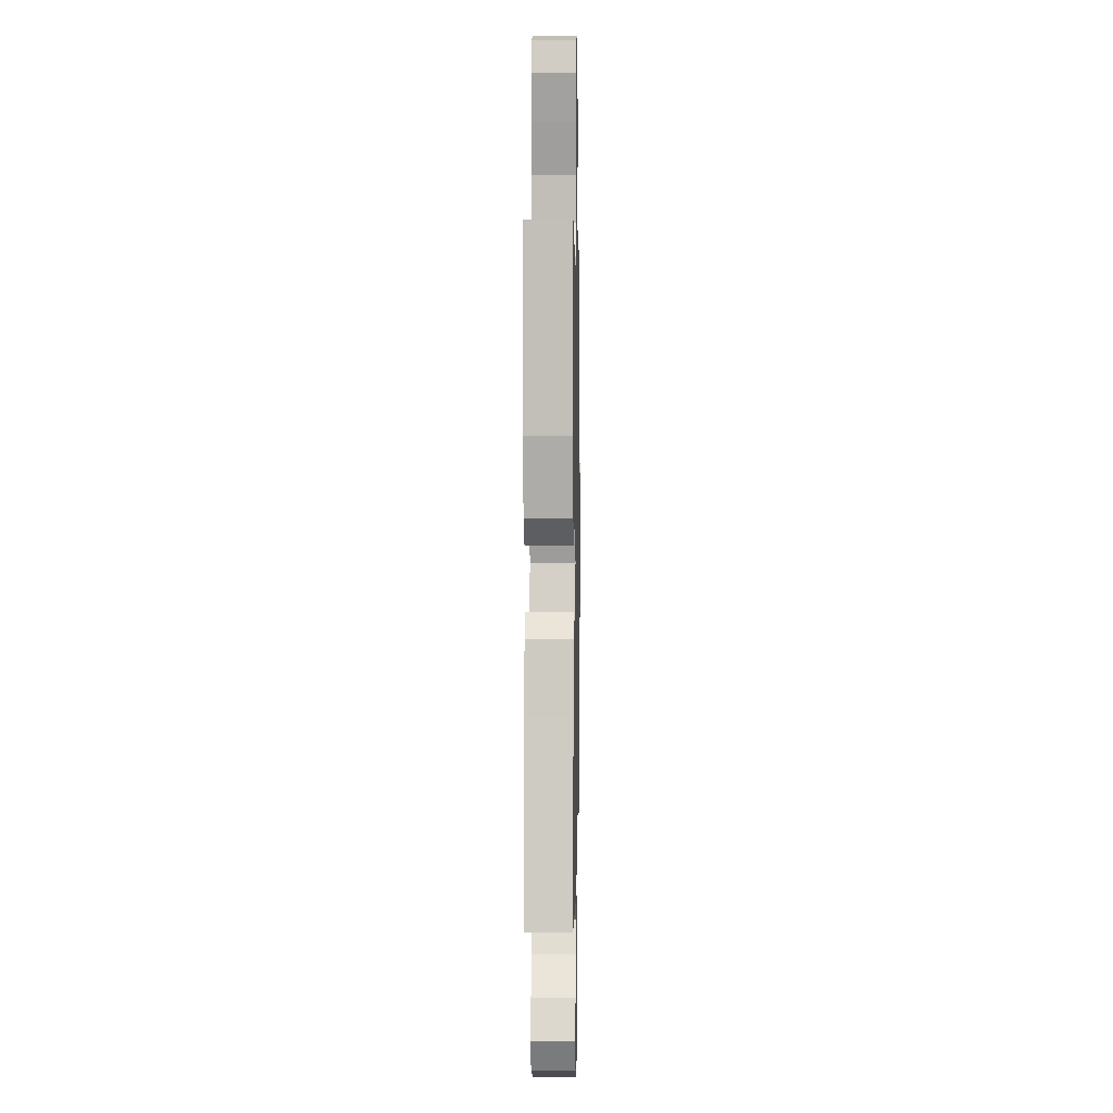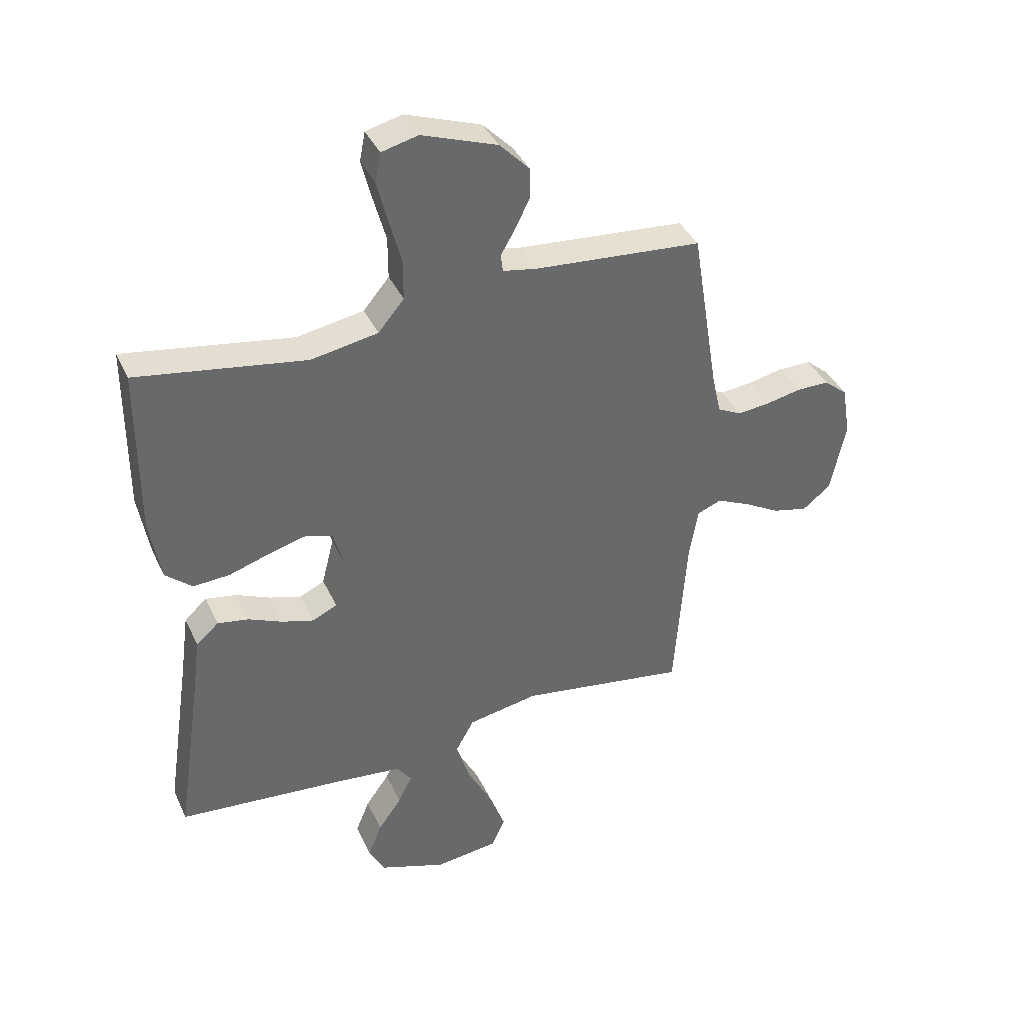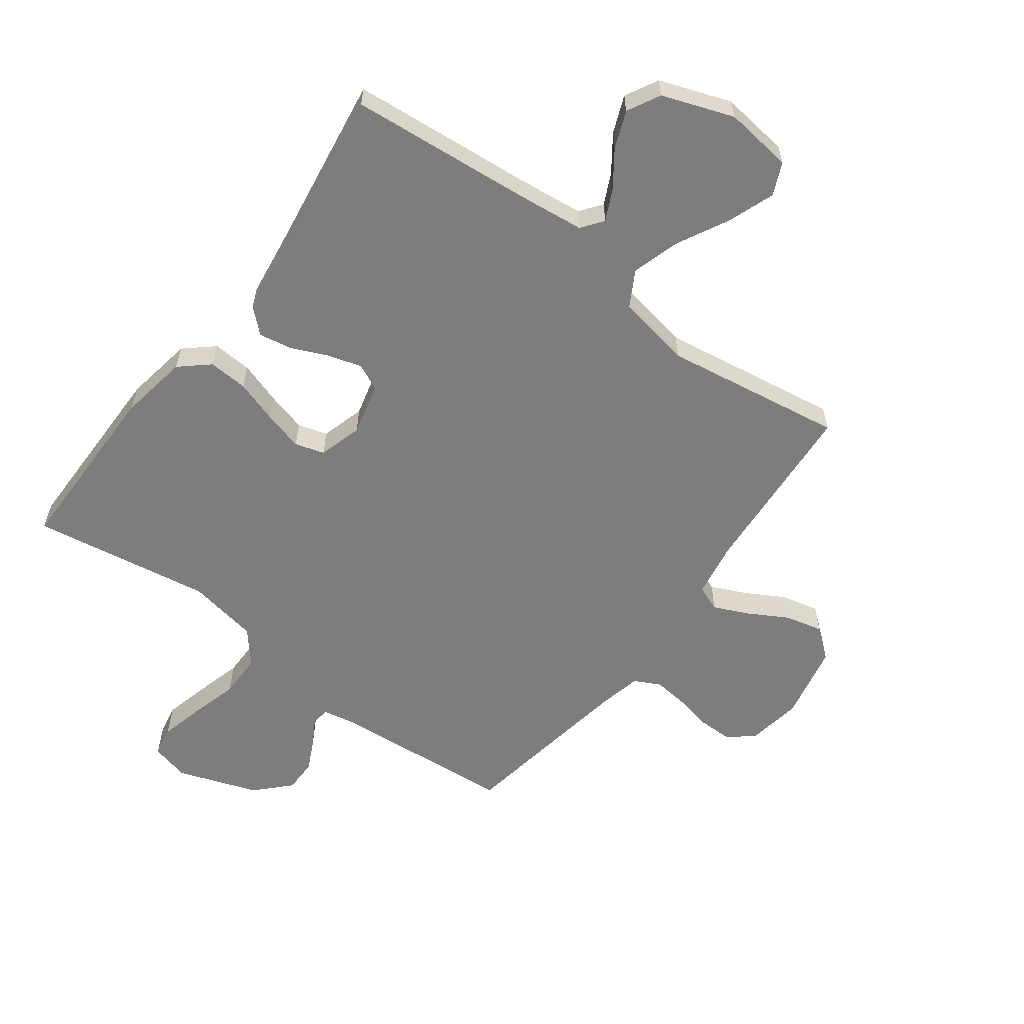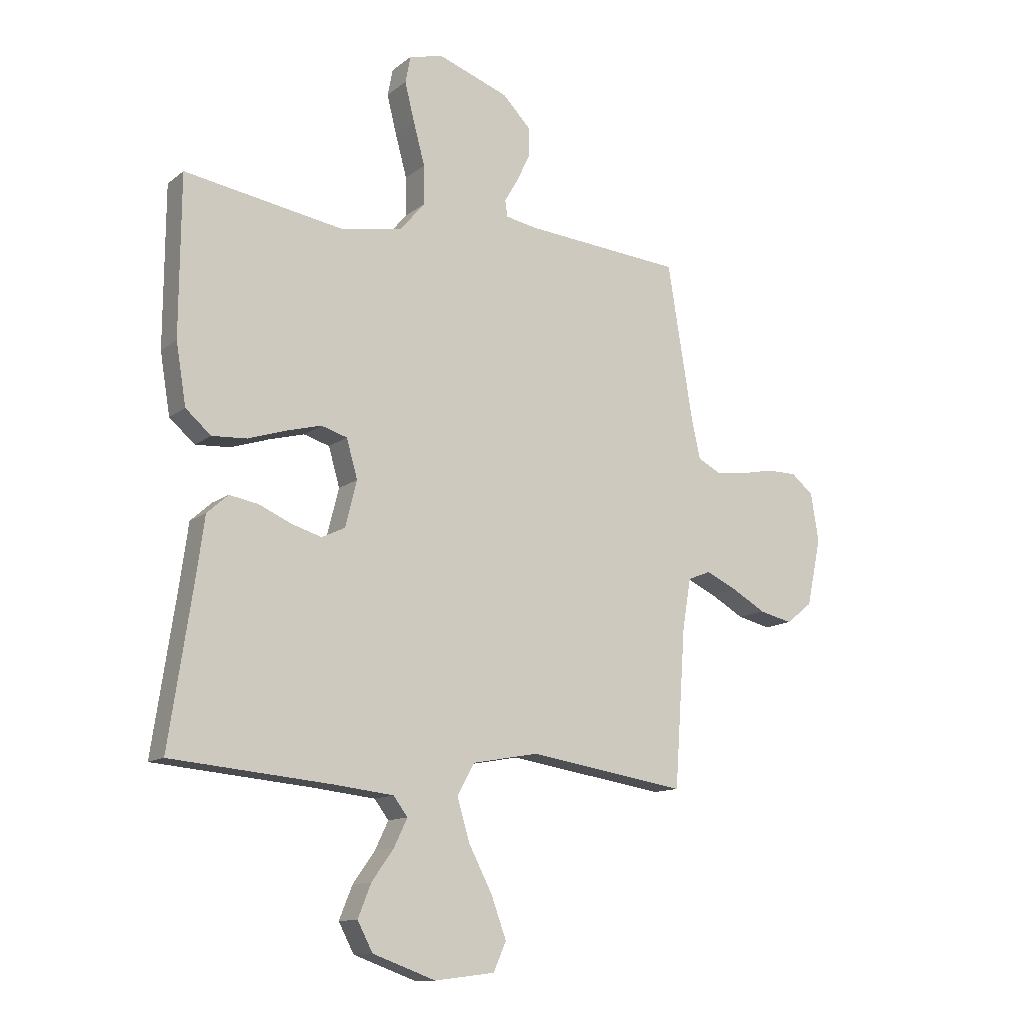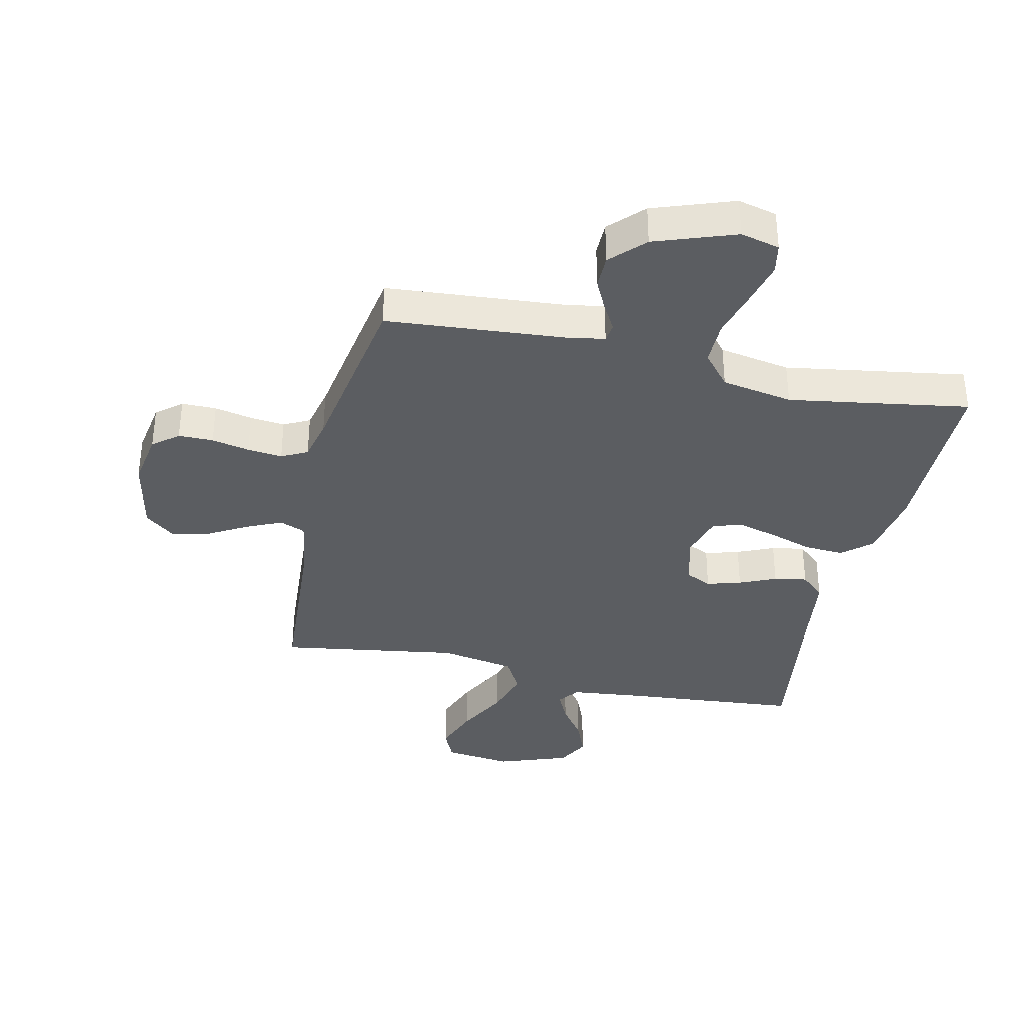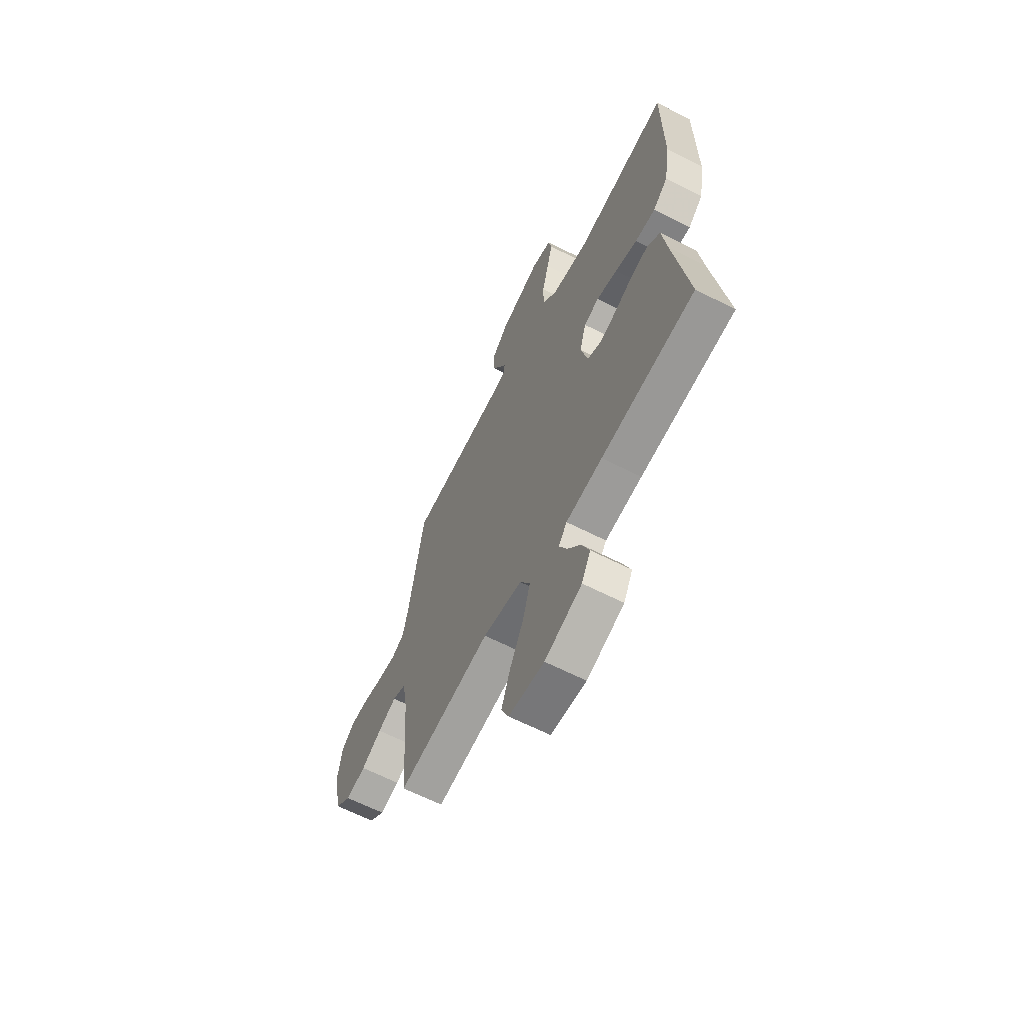
<metadata>
{"format":"obj","ext":"obj","renderer":"f3d","projection":"perspective","resolution":1024,"background":"white","views":[{"elev":3.8,"azim":91.0,"up":"+Z"},{"elev":39.2,"azim":157.0,"up":"+Z"},{"elev":-59.2,"azim":143.2,"up":"+Y"},{"elev":-12.5,"azim":149.4,"up":"+Z"},{"elev":-35.8,"azim":-12.8,"up":"+Y"},{"elev":-63.8,"azim":62.8,"up":"+Z"}]}
</metadata>
<code>
v 0.5 0.07 0.5
v 0.502 0.07 0.2
v 0.483 0.07 0.085
v 0.435 0.07 0.043
v 0.369 0.07 0.047
v 0.298 0.07 0.07
v 0.231 0.07 0.088
v 0.182 0.07 0.073
v 0.161 0.07 0
v 0.183 0.07 -0.087
v 0.227 0.07 -0.108
v 0.284 0.07 -0.091
v 0.345 0.07 -0.064
v 0.4 0.07 -0.054
v 0.44 0.07 -0.09
v 0.455 0.07 -0.2
v 0.5 0.07 -0.5
v 0.2 0.07 -0.527
v 0.083 0.07 -0.54
v 0.056 0.07 -0.576
v 0.081 0.07 -0.628
v 0.123 0.07 -0.687
v 0.148 0.07 -0.749
v 0.119 0.07 -0.804
v 0 0.07 -0.847
v -0.114 0.07 -0.833
v -0.138 0.07 -0.779
v -0.11 0.07 -0.702
v -0.065 0.07 -0.615
v -0.041 0.07 -0.535
v -0.074 0.07 -0.476
v -0.2 0.07 -0.453
v -0.5 0.07 -0.5
v -0.521 0.07 -0.2
v -0.537 0.07 -0.106
v -0.58 0.07 -0.089
v -0.639 0.07 -0.116
v -0.704 0.07 -0.153
v -0.767 0.07 -0.168
v -0.817 0.07 -0.128
v -0.844 0.07 0
v -0.829 0.07 0.091
v -0.787 0.07 0.126
v -0.729 0.07 0.126
v -0.666 0.07 0.113
v -0.608 0.07 0.107
v -0.565 0.07 0.129
v -0.549 0.07 0.2
v -0.5 0.07 0.5
v -0.2 0.07 0.525
v -0.14 0.07 0.536
v -0.136 0.07 0.567
v -0.161 0.07 0.61
v -0.187 0.07 0.663
v -0.187 0.07 0.719
v -0.134 0.07 0.774
v 0 0.07 0.822
v 0.065 0.07 0.806
v 0.075 0.07 0.755
v 0.057 0.07 0.682
v 0.035 0.07 0.601
v 0.035 0.07 0.527
v 0.081 0.07 0.472
v 0.2 0.07 0.451
v 0.5 0 0.5
v 0.502 0 0.2
v 0.483 0 0.085
v 0.435 0 0.043
v 0.369 0 0.047
v 0.298 0 0.07
v 0.231 0 0.088
v 0.182 0 0.073
v 0.161 0 0
v 0.183 0 -0.087
v 0.227 0 -0.108
v 0.284 0 -0.091
v 0.345 0 -0.064
v 0.4 0 -0.054
v 0.44 0 -0.09
v 0.455 0 -0.2
v 0.5 0 -0.5
v 0.2 0 -0.527
v 0.083 0 -0.54
v 0.056 0 -0.576
v 0.081 0 -0.628
v 0.123 0 -0.687
v 0.148 0 -0.749
v 0.119 0 -0.804
v 0 0 -0.847
v -0.114 0 -0.833
v -0.138 0 -0.779
v -0.11 0 -0.702
v -0.065 0 -0.615
v -0.041 0 -0.535
v -0.074 0 -0.476
v -0.2 0 -0.453
v -0.5 0 -0.5
v -0.521 0 -0.2
v -0.537 0 -0.106
v -0.58 0 -0.089
v -0.639 0 -0.116
v -0.704 0 -0.153
v -0.767 0 -0.168
v -0.817 0 -0.128
v -0.844 0 0
v -0.829 0 0.091
v -0.787 0 0.126
v -0.729 0 0.126
v -0.666 0 0.113
v -0.608 0 0.107
v -0.565 0 0.129
v -0.549 0 0.2
v -0.5 0 0.5
v -0.2 0 0.525
v -0.14 0 0.536
v -0.136 0 0.567
v -0.161 0 0.61
v -0.187 0 0.663
v -0.187 0 0.719
v -0.134 0 0.774
v 0 0 0.822
v 0.065 0 0.806
v 0.075 0 0.755
v 0.057 0 0.682
v 0.035 0 0.601
v 0.035 0 0.527
v 0.081 0 0.472
v 0.2 0 0.451
f 58 59 60 61
f 56 57 58 61
f 56 61 62
f 55 56 62
f 52 53 54 55
f 52 55 62 63
f 48 49 50
f 47 48 50 51
f 42 43 44 45
f 42 45 46
f 41 42 46
f 40 41 46
f 37 38 39 40
f 36 37 40 46
f 35 36 46 47
f 32 33 34
f 31 32 34 35
f 26 27 28 29
f 26 29 30
f 25 26 30
f 24 25 30
f 21 22 23 24
f 20 21 24 30
f 19 20 30 31
f 16 17 18
f 12 13 14 15
f 11 12 15 16
f 3 4 5 6
f 3 6 7
f 64 1 2 3
f 63 64 3 7
f 51 52 63 7
f 11 16 18 19
f 10 11 19 31
f 9 10 31 35
f 47 51 7 8
f 8 9 35 47
f 125 124 123 122
f 125 122 121 120
f 126 125 120
f 126 120 119
f 119 118 117 116
f 127 126 119 116
f 114 113 112
f 115 114 112 111
f 109 108 107 106
f 110 109 106
f 110 106 105
f 110 105 104
f 104 103 102 101
f 110 104 101 100
f 111 110 100 99
f 98 97 96
f 99 98 96 95
f 93 92 91 90
f 94 93 90
f 94 90 89
f 94 89 88
f 88 87 86 85
f 94 88 85 84
f 95 94 84 83
f 82 81 80
f 79 78 77 76
f 80 79 76 75
f 70 69 68 67
f 71 70 67
f 67 66 65 128
f 71 67 128 127
f 71 127 116 115
f 83 82 80 75
f 95 83 75 74
f 99 95 74 73
f 72 71 115 111
f 111 99 73 72
f 1 65 66 2
f 2 66 67 3
f 3 67 68 4
f 4 68 69 5
f 5 69 70 6
f 6 70 71 7
f 7 71 72 8
f 8 72 73 9
f 9 73 74 10
f 10 74 75 11
f 11 75 76 12
f 12 76 77 13
f 13 77 78 14
f 14 78 79 15
f 15 79 80 16
f 16 80 81 17
f 17 81 82 18
f 18 82 83 19
f 19 83 84 20
f 20 84 85 21
f 21 85 86 22
f 22 86 87 23
f 23 87 88 24
f 24 88 89 25
f 25 89 90 26
f 26 90 91 27
f 27 91 92 28
f 28 92 93 29
f 29 93 94 30
f 30 94 95 31
f 31 95 96 32
f 32 96 97 33
f 33 97 98 34
f 34 98 99 35
f 35 99 100 36
f 36 100 101 37
f 37 101 102 38
f 38 102 103 39
f 39 103 104 40
f 40 104 105 41
f 41 105 106 42
f 42 106 107 43
f 43 107 108 44
f 44 108 109 45
f 45 109 110 46
f 46 110 111 47
f 47 111 112 48
f 48 112 113 49
f 49 113 114 50
f 50 114 115 51
f 51 115 116 52
f 52 116 117 53
f 53 117 118 54
f 54 118 119 55
f 55 119 120 56
f 56 120 121 57
f 57 121 122 58
f 58 122 123 59
f 59 123 124 60
f 60 124 125 61
f 61 125 126 62
f 62 126 127 63
f 63 127 128 64
f 64 128 65 1

</code>
